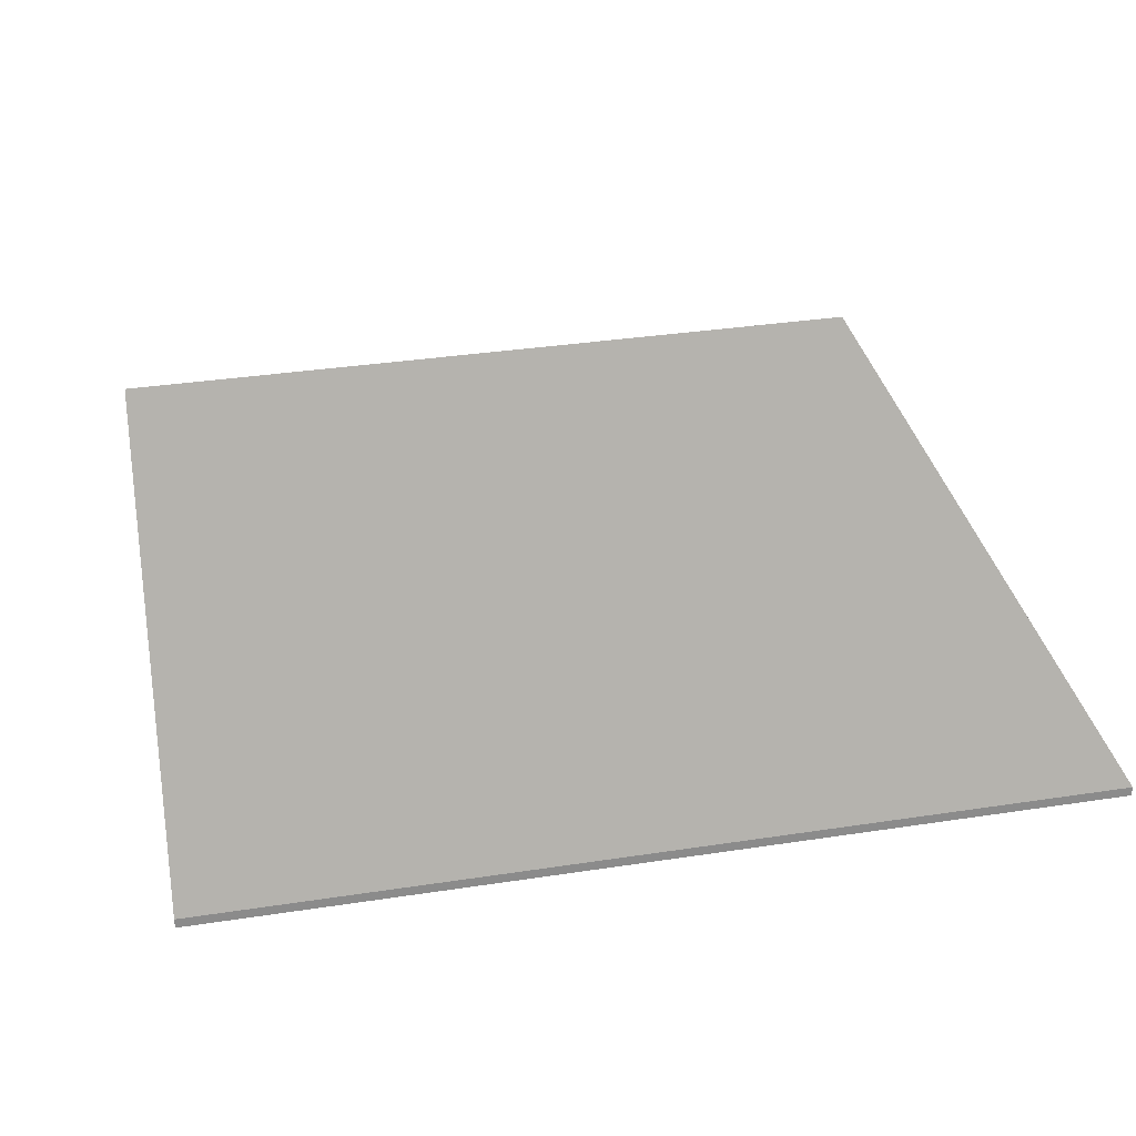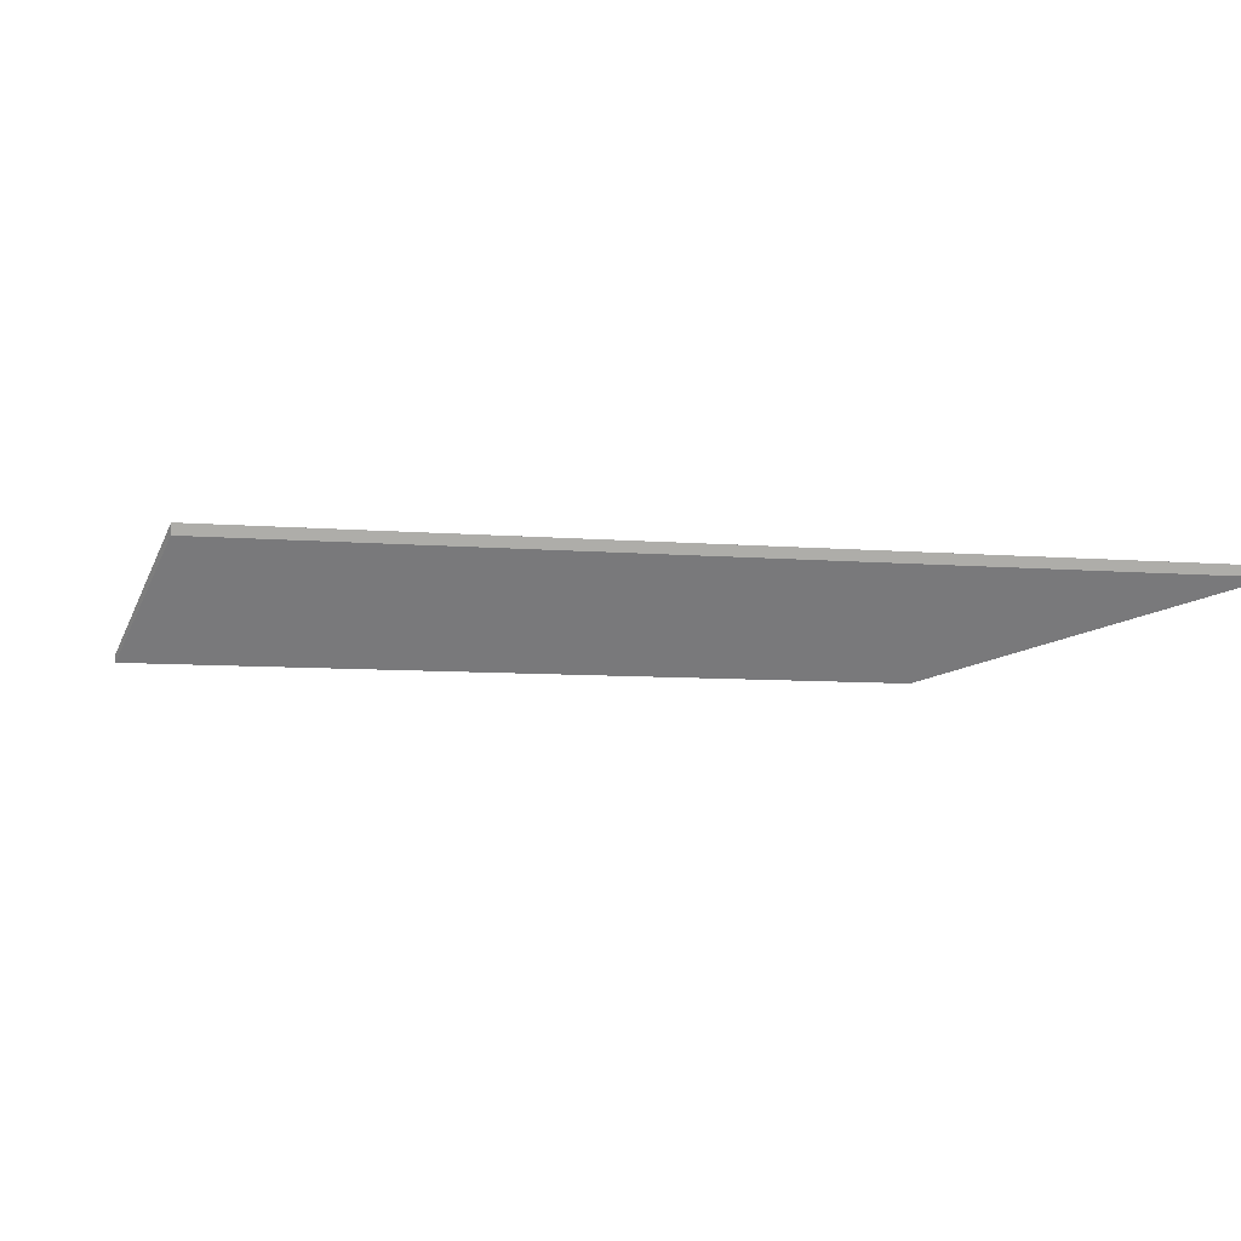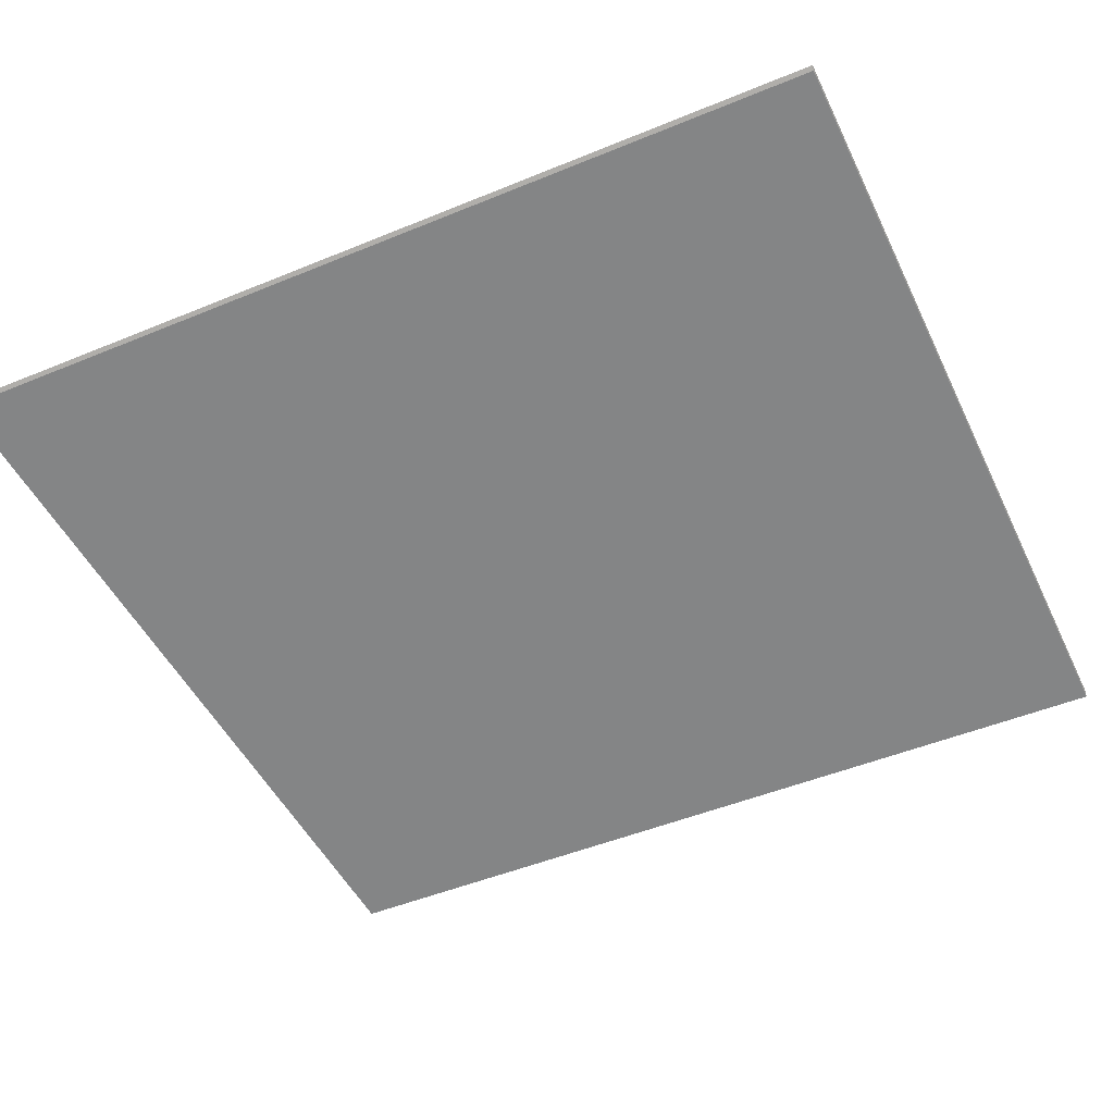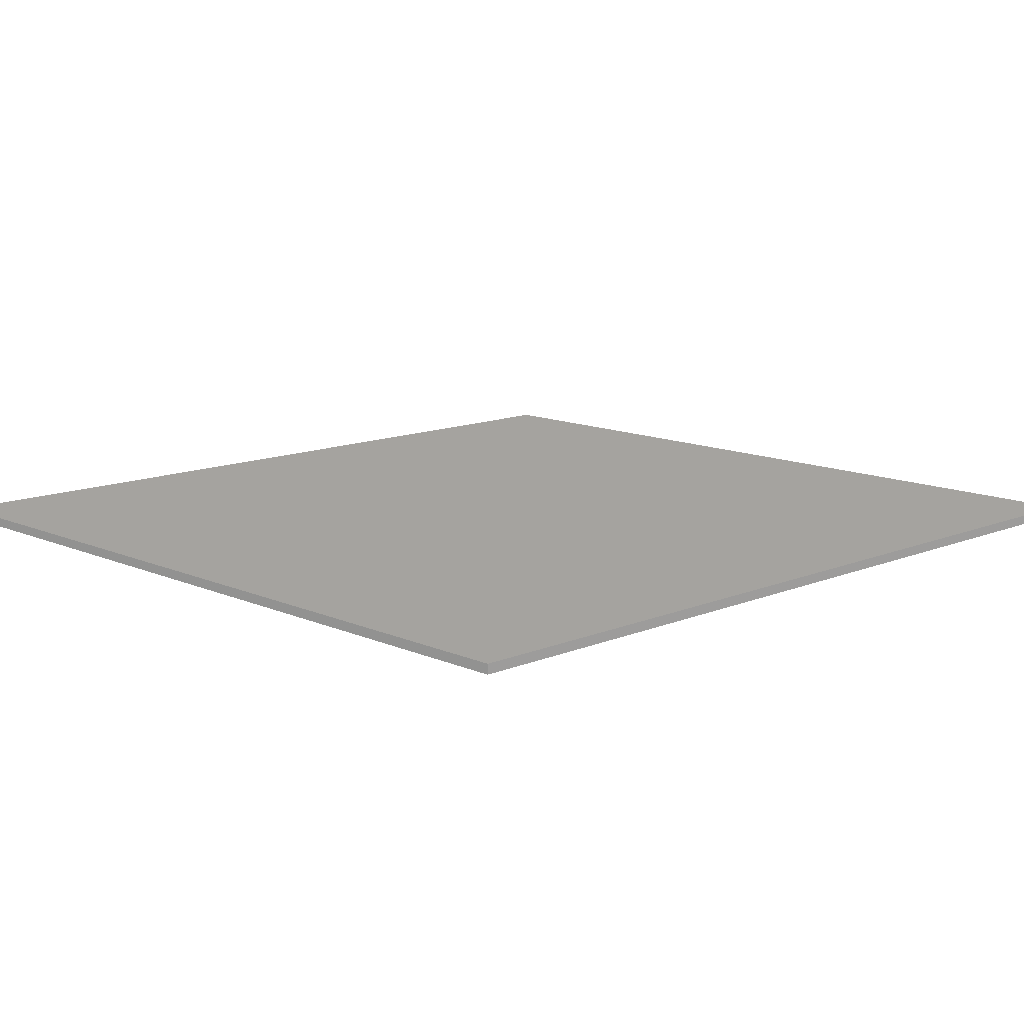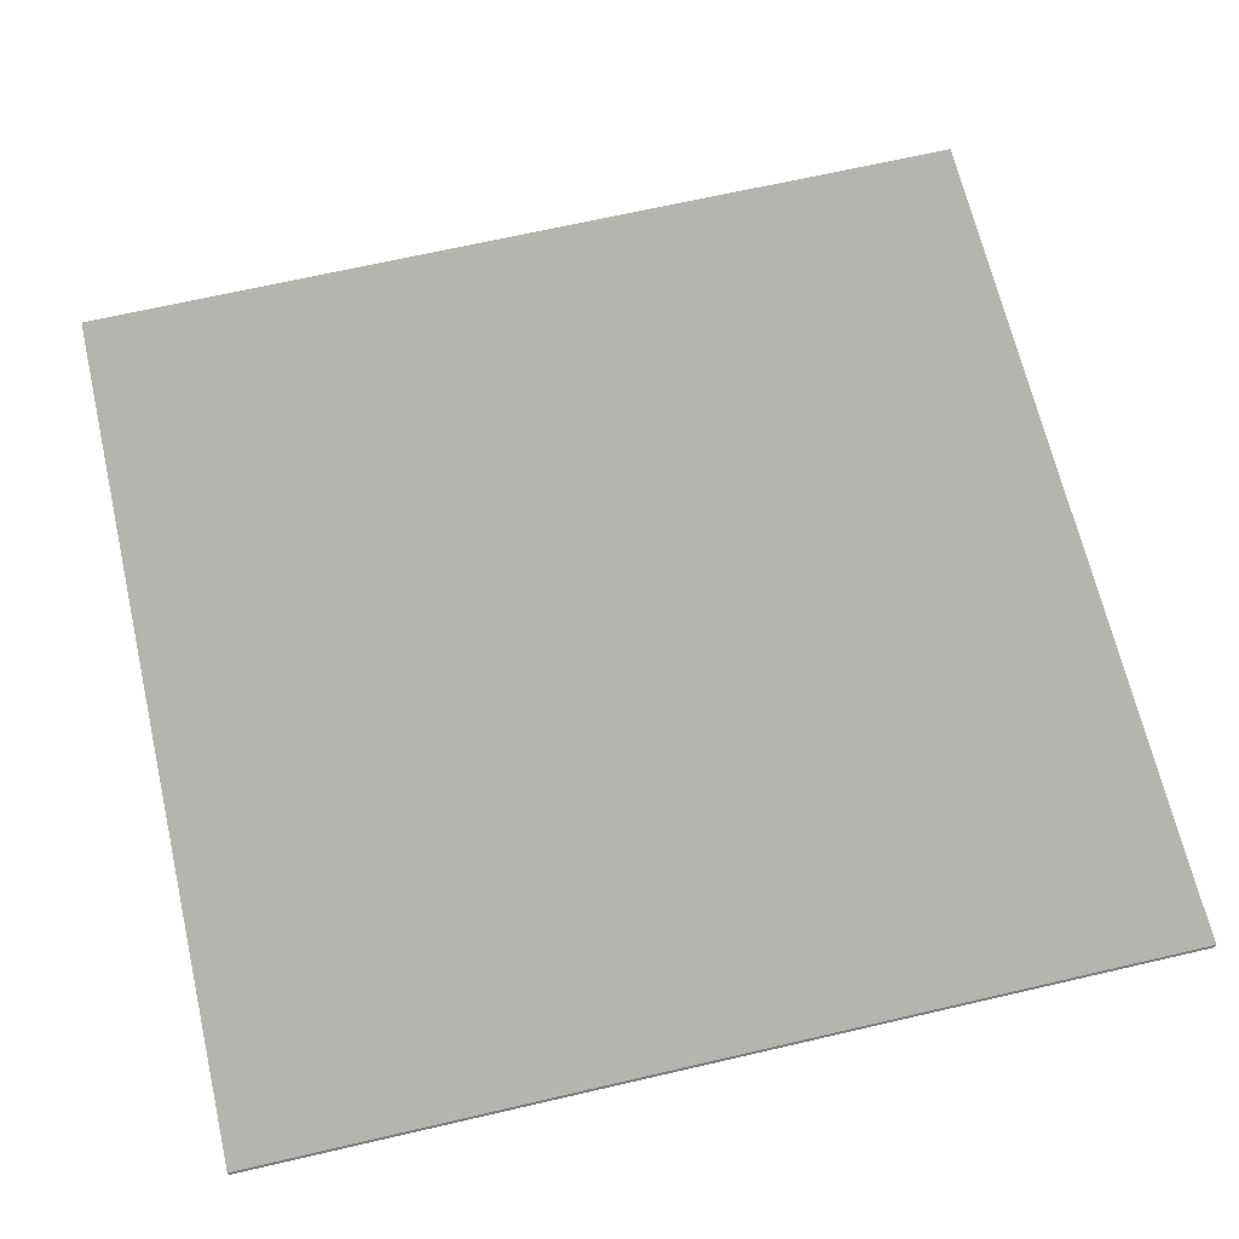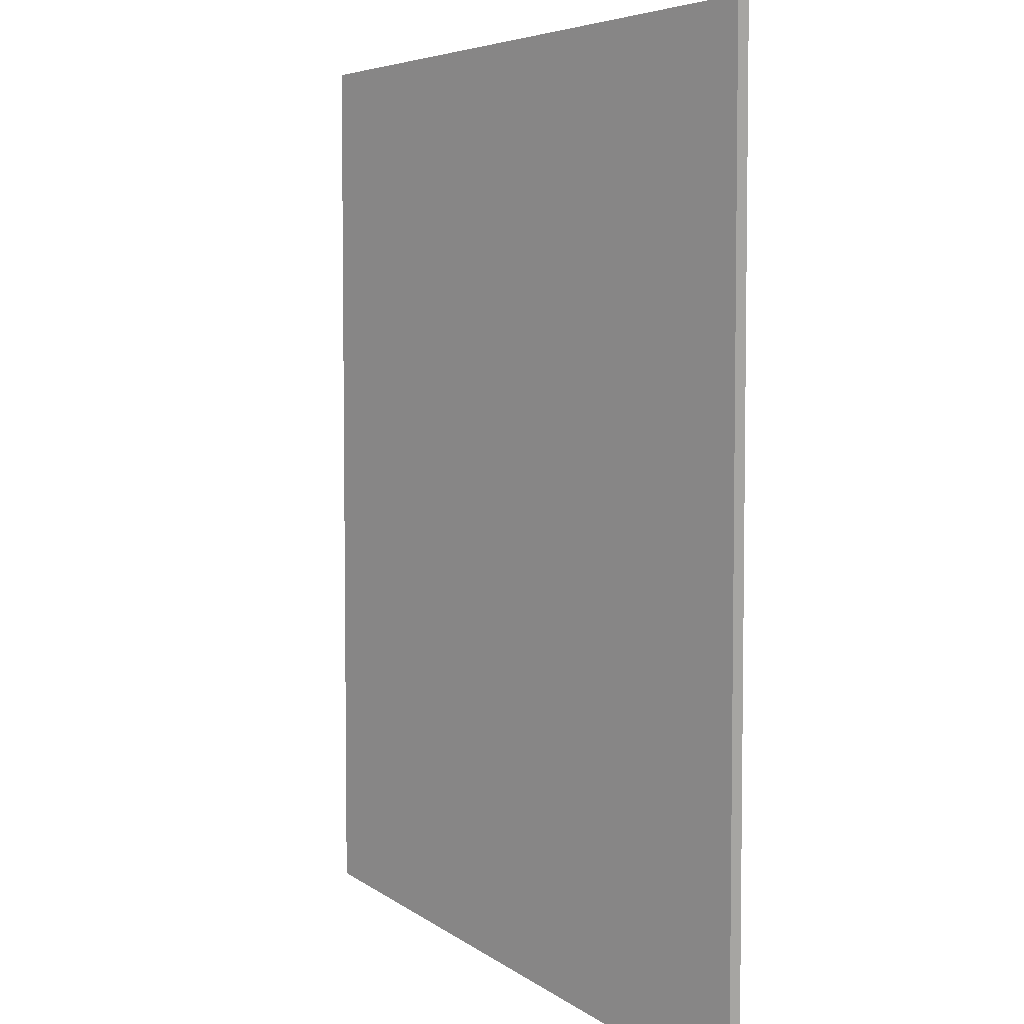
<metadata>
{"format":"obj","ext":"obj","renderer":"f3d","projection":"perspective","resolution":1024,"background":"white","views":[{"elev":35.0,"azim":168.5,"up":"+Y"},{"elev":-7.4,"azim":-103.8,"up":"+Y"},{"elev":-48.2,"azim":114.8,"up":"+Y"},{"elev":12.5,"azim":45.8,"up":"+Y"},{"elev":67.0,"azim":76.9,"up":"+Y"},{"elev":5.3,"azim":-115.2,"up":"+Z"}]}
</metadata>
<code>
o Object.1
v -63.06 -0.9 83.28 160 160 160
v -63.06 -0.9 -82.81 160 160 160
v 96.69 -0.9 -82.81 160 160 160
v 96.69 -0.9 83.28 160 160 160
v -63.06 0.9 -82.81 160 160 160
v 96.69 0.9 -82.81 160 160 160
v 96.69 0.9 83.28 160 160 160
v -63.06 0.9 83.28 160 160 160
v 96.69 -0.9 83.28 160 160 160
v -63.06 -0.9 -82.81 160 160 160
v -63.06 -0.9 -82.81 160 160 160
v -63.06 -0.9 -82.81 160 160 160
v 96.69 0.9 -82.81 160 160 160
v 96.69 -0.9 -82.81 160 160 160
v 96.69 0.9 -82.81 160 160 160
v 96.69 -0.9 -82.81 160 160 160
v 96.69 -0.9 -82.81 160 160 160
v 96.69 0.9 83.28 160 160 160
v 96.69 -0.9 83.28 160 160 160
v 96.69 0.9 83.28 160 160 160
v 96.69 -0.9 83.28 160 160 160
v 96.69 -0.9 83.28 160 160 160
v -63.06 0.9 83.28 160 160 160
v -63.06 -0.9 83.28 160 160 160
v -63.06 0.9 83.28 160 160 160
v -63.06 0.9 -82.81 160 160 160
v -63.06 -0.9 83.28 160 160 160
v -63.06 -0.9 83.28 160 160 160
v -63.06 0.9 -82.81 160 160 160
v -63.06 -0.9 -82.81 160 160 160
v -63.06 0.9 -82.81 160 160 160
v -63.06 0.9 83.28 160 160 160
v 96.69 0.9 -82.81 160 160 160
v 96.69 0.9 -82.81 160 160 160
v -63.06 0.9 83.28 160 160 160
v 96.69 0.9 83.28 160 160 160
f 1 2 4
f 9 10 3
f 5 6 11
f 12 13 14
f 15 7 16
f 17 18 19
f 20 8 21
f 22 23 24
f 25 26 27
f 28 29 30
f 31 32 33
f 34 35 36

</code>
